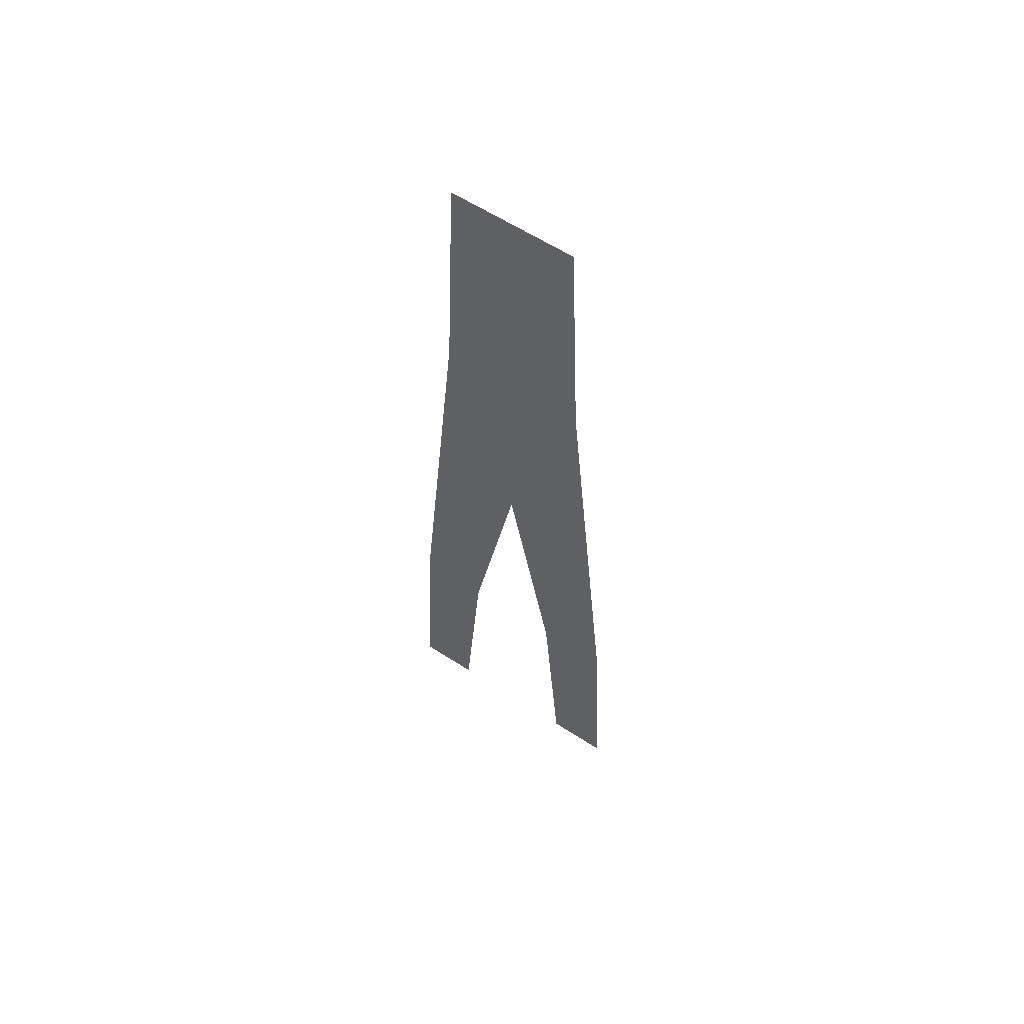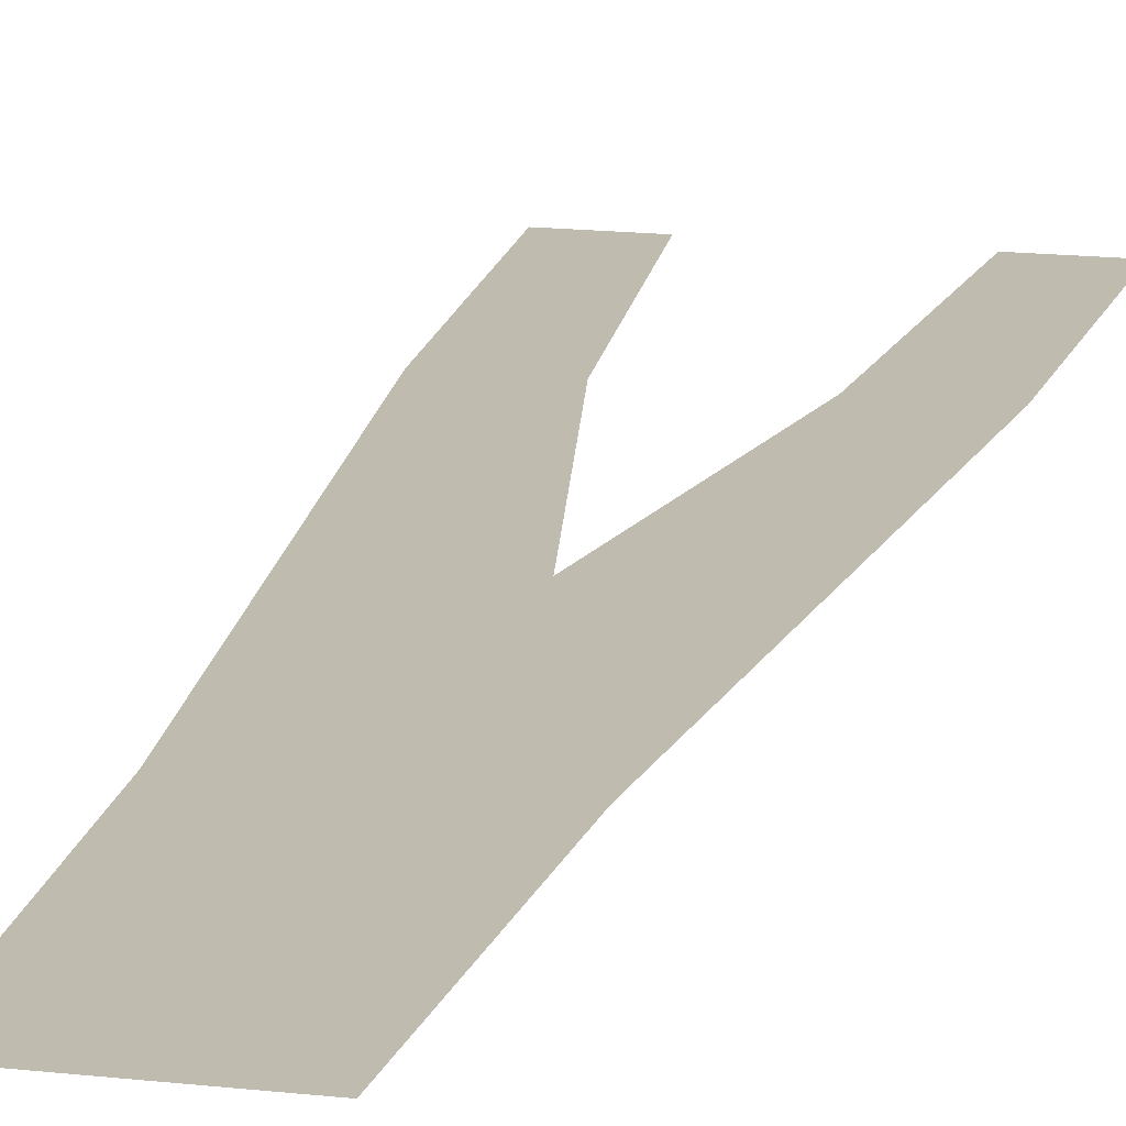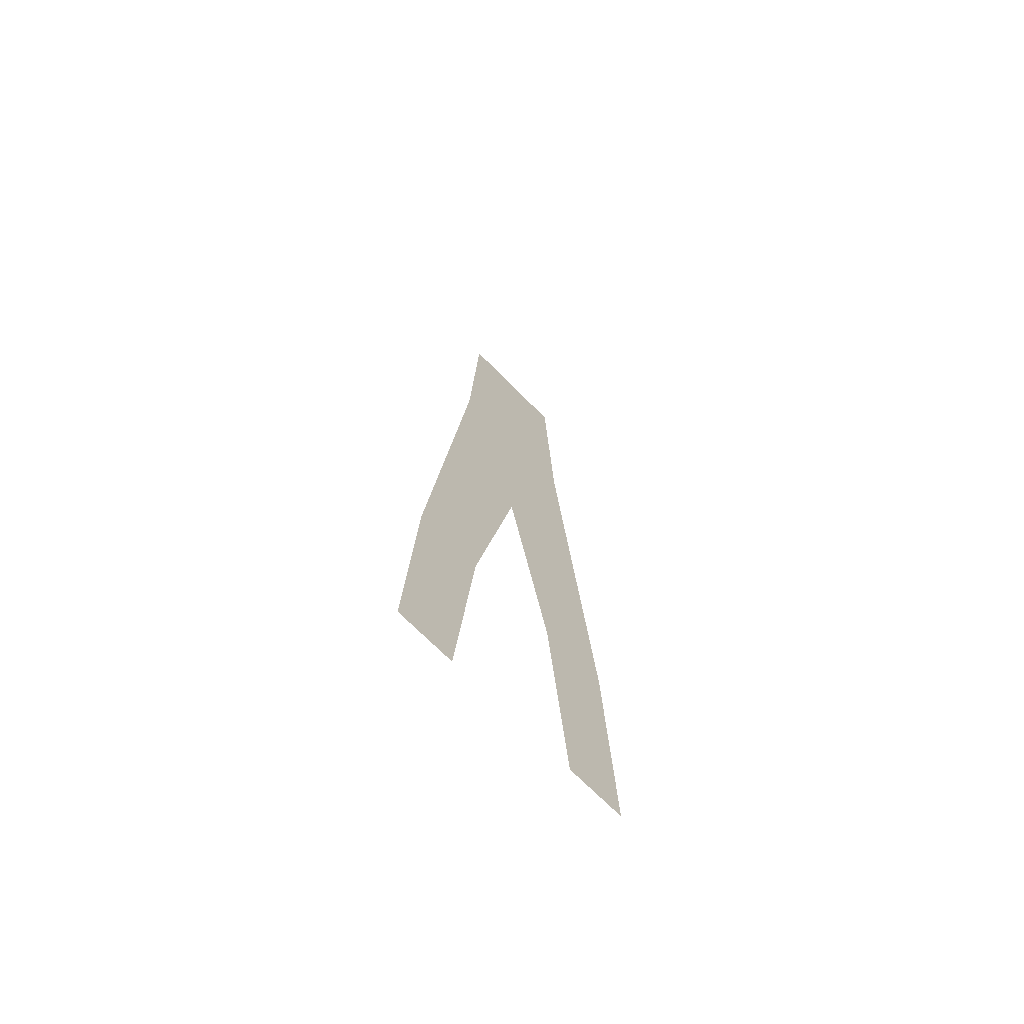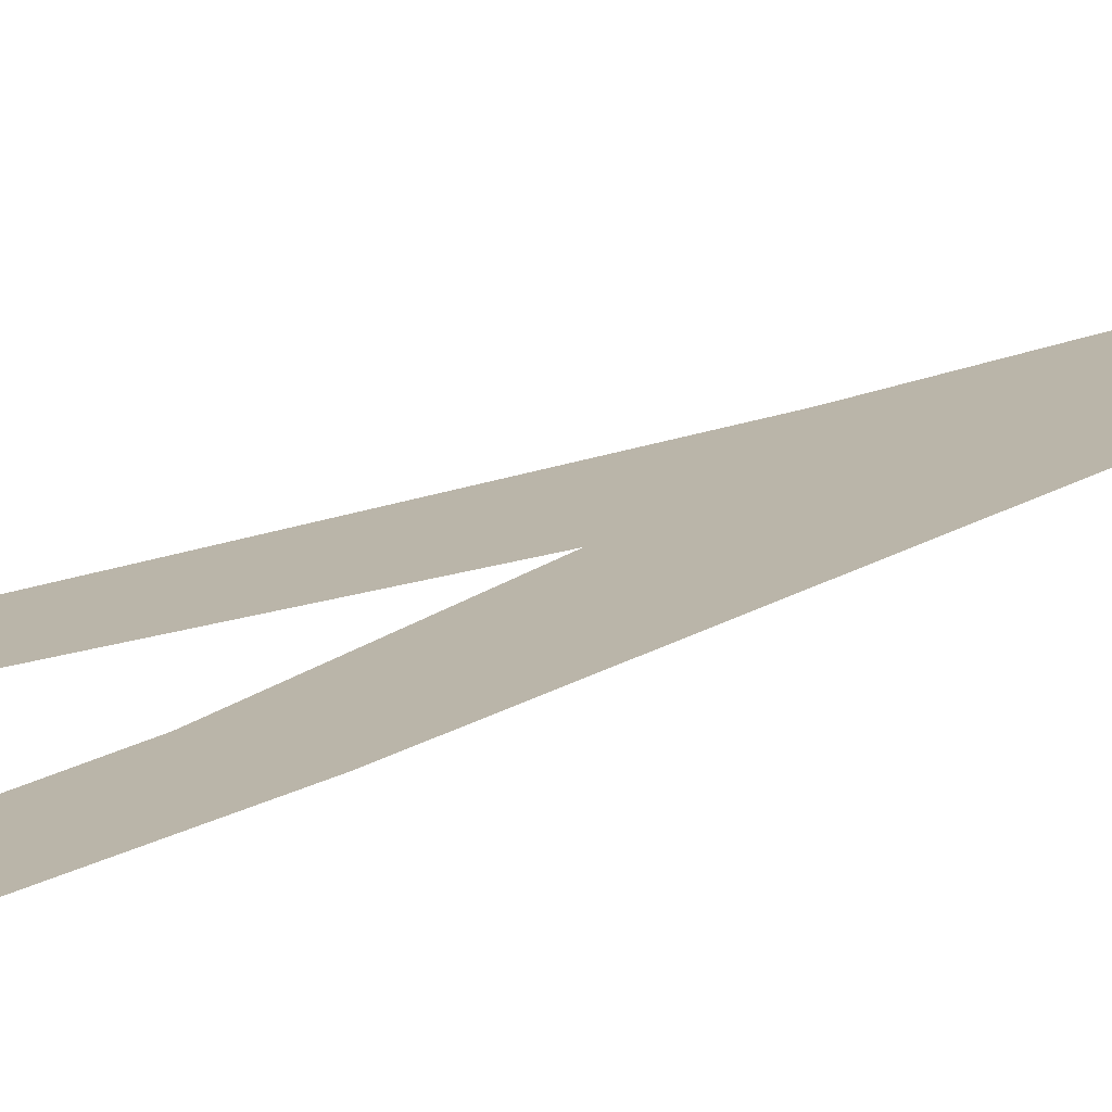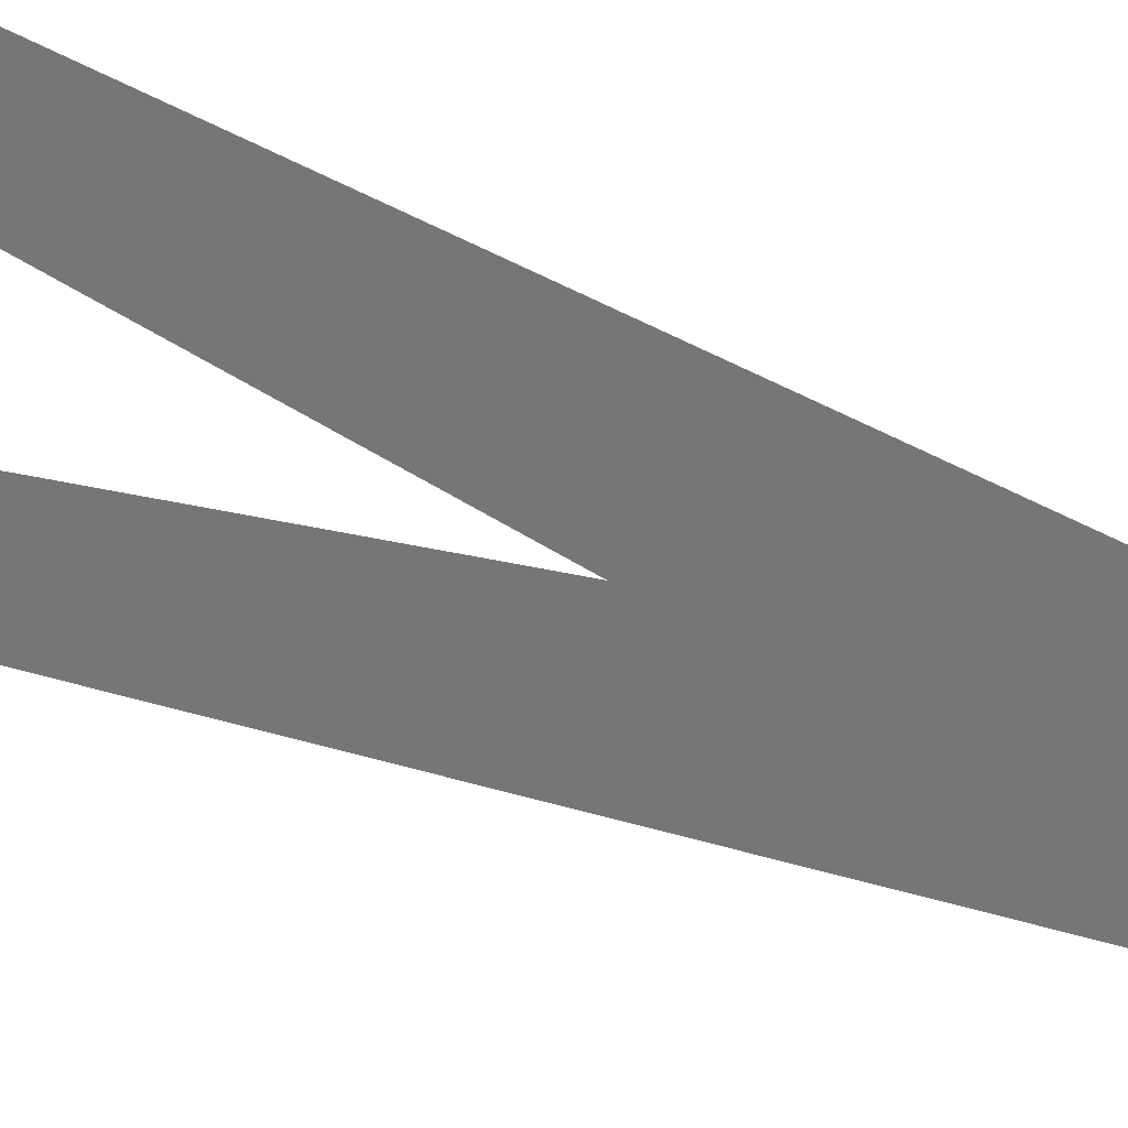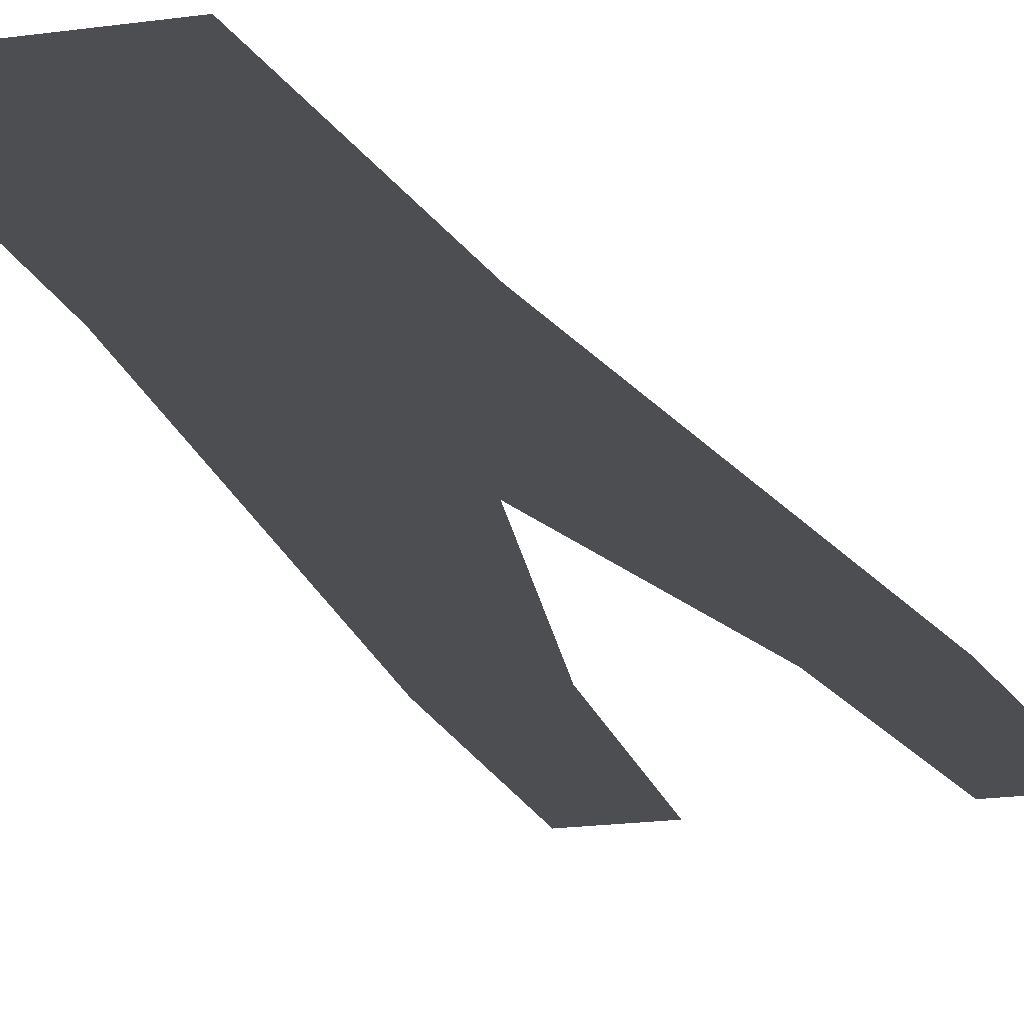
<metadata>
{"format":"obj","ext":"obj","renderer":"f3d","projection":"perspective","resolution":1024,"background":"white","views":[{"elev":60.7,"azim":-146.5,"up":"+Z"},{"elev":16.1,"azim":13.2,"up":"+Y"},{"elev":-70.2,"azim":134.6,"up":"+Z"},{"elev":13.7,"azim":-141.4,"up":"+Y"},{"elev":-56.9,"azim":-112.6,"up":"+Y"},{"elev":-16.6,"azim":16.9,"up":"+Y"}]}
</metadata>
<code>
v  -7.12 0.2078 -16
v  -4.148 0.2252 -0.0099
v  -0.1606 0.2252 -0.0105
v  -3.13 0.2078 -16
v  -8.458 0.2 -32
v  -4.458 0.2 -32
v  -1.222 0.2424 15.99
v  0 0.25 32
v  4 0.25 32
v  2.762 0.2425 15.99
v  3.761 0.2078 -16
v  2.229 0.225 -0
v  6.221 0.225 -0
v  7.751 0.2078 -16
v  4.458 0.2 -32
v  8.458 0.2 -32
v  0.6954 0.2422 16
v  4.695 0.2422 16
v  7.134 0.2078 -16
v  3.144 0.2078 -16
v  0.2219 0.225 -0
v  4.206 0.225 -0
v  1.289 0.2422 16
v  -2.678 0.2422 16
v  -4 0.25 32
v  -3.761 0.2078 -16
v  -7.751 0.2078 -16
v  -6.221 0.225 -0
v  -2.229 0.225 -0
v  -0.6954 0.2422 16
v  -4.695 0.2422 16
g Object007
f 1 2 3 4
f 5 1 4 6
f 7 8 9 10
f 10 3 2 7
f 11 12 13 14
f 15 11 14 16
f 17 8 9 18
f 18 13 12 17
f 19 20 21 22
f 16 15 20 19
f 23 24 25 8
f 24 23 22 21
f 26 27 28 29
f 6 5 27 26
f 30 31 25 8
f 31 30 29 28

</code>
